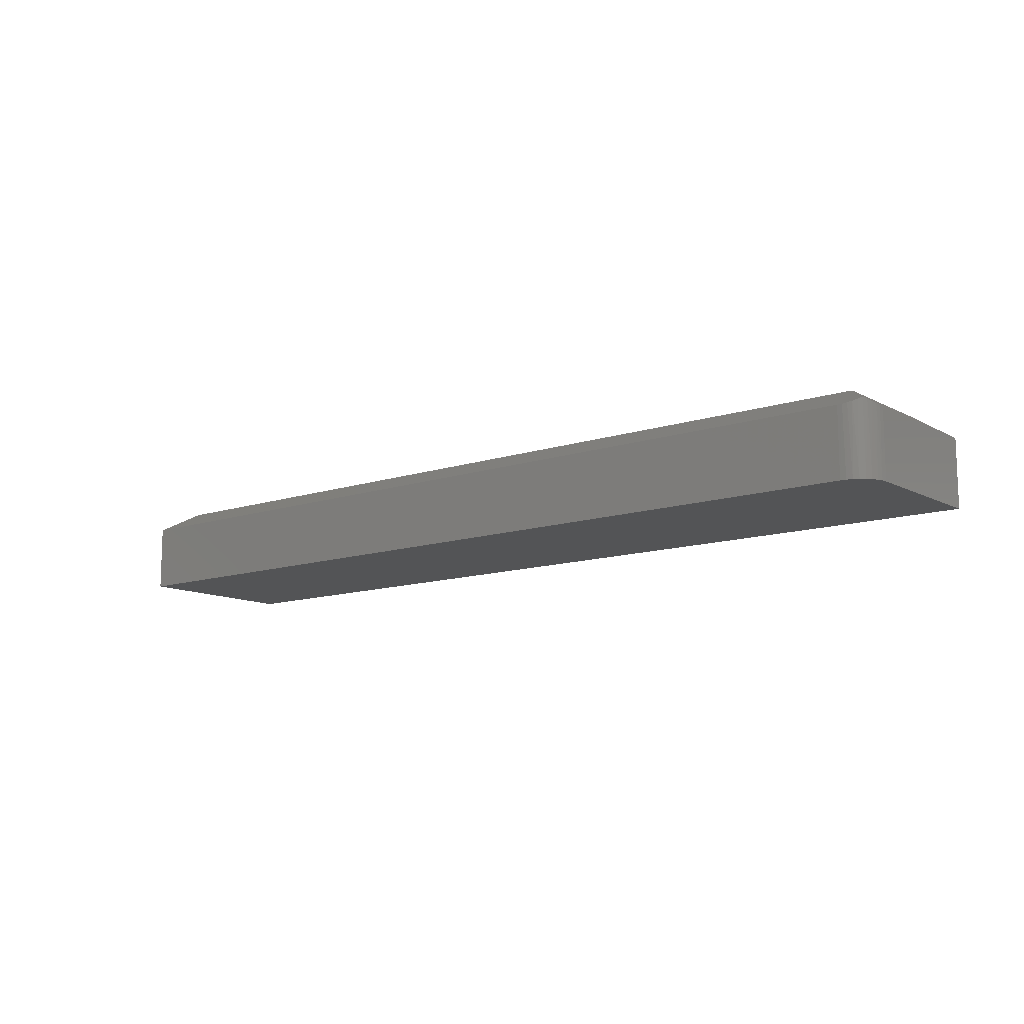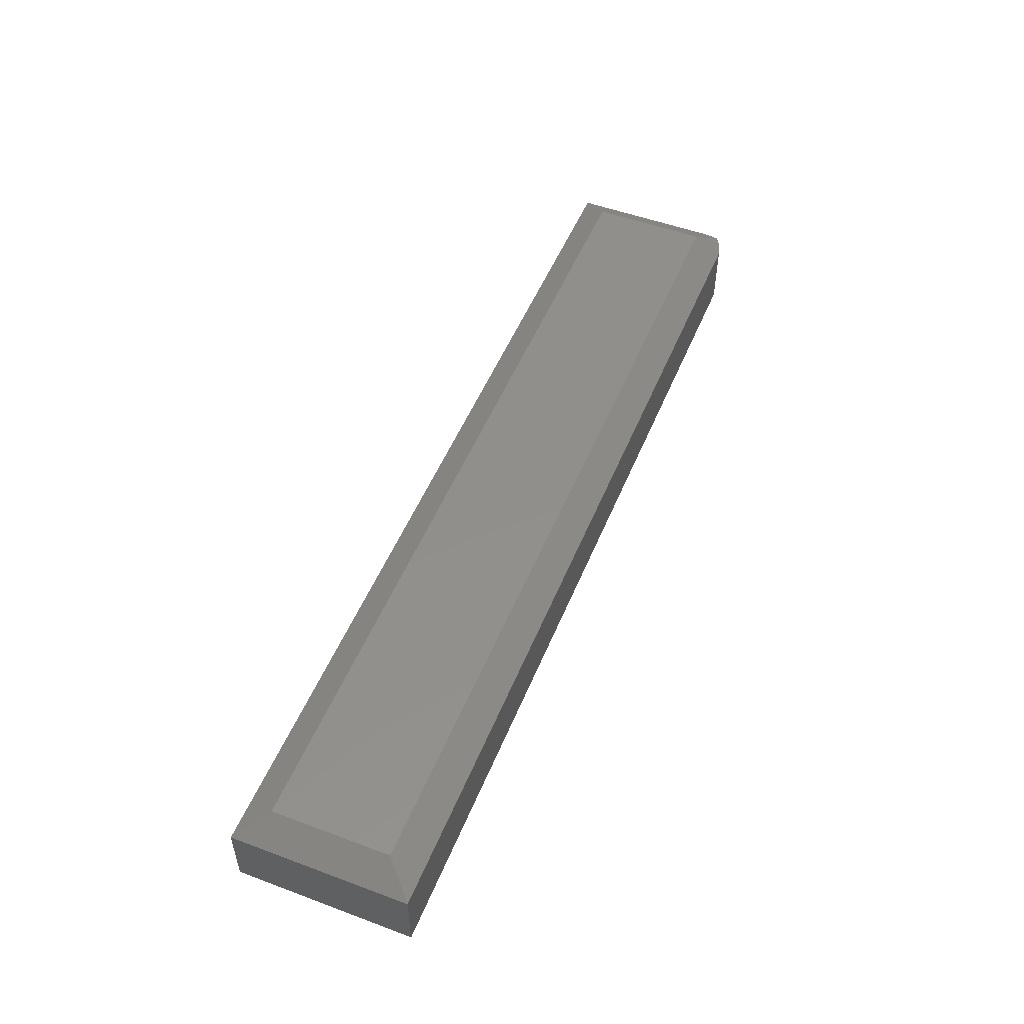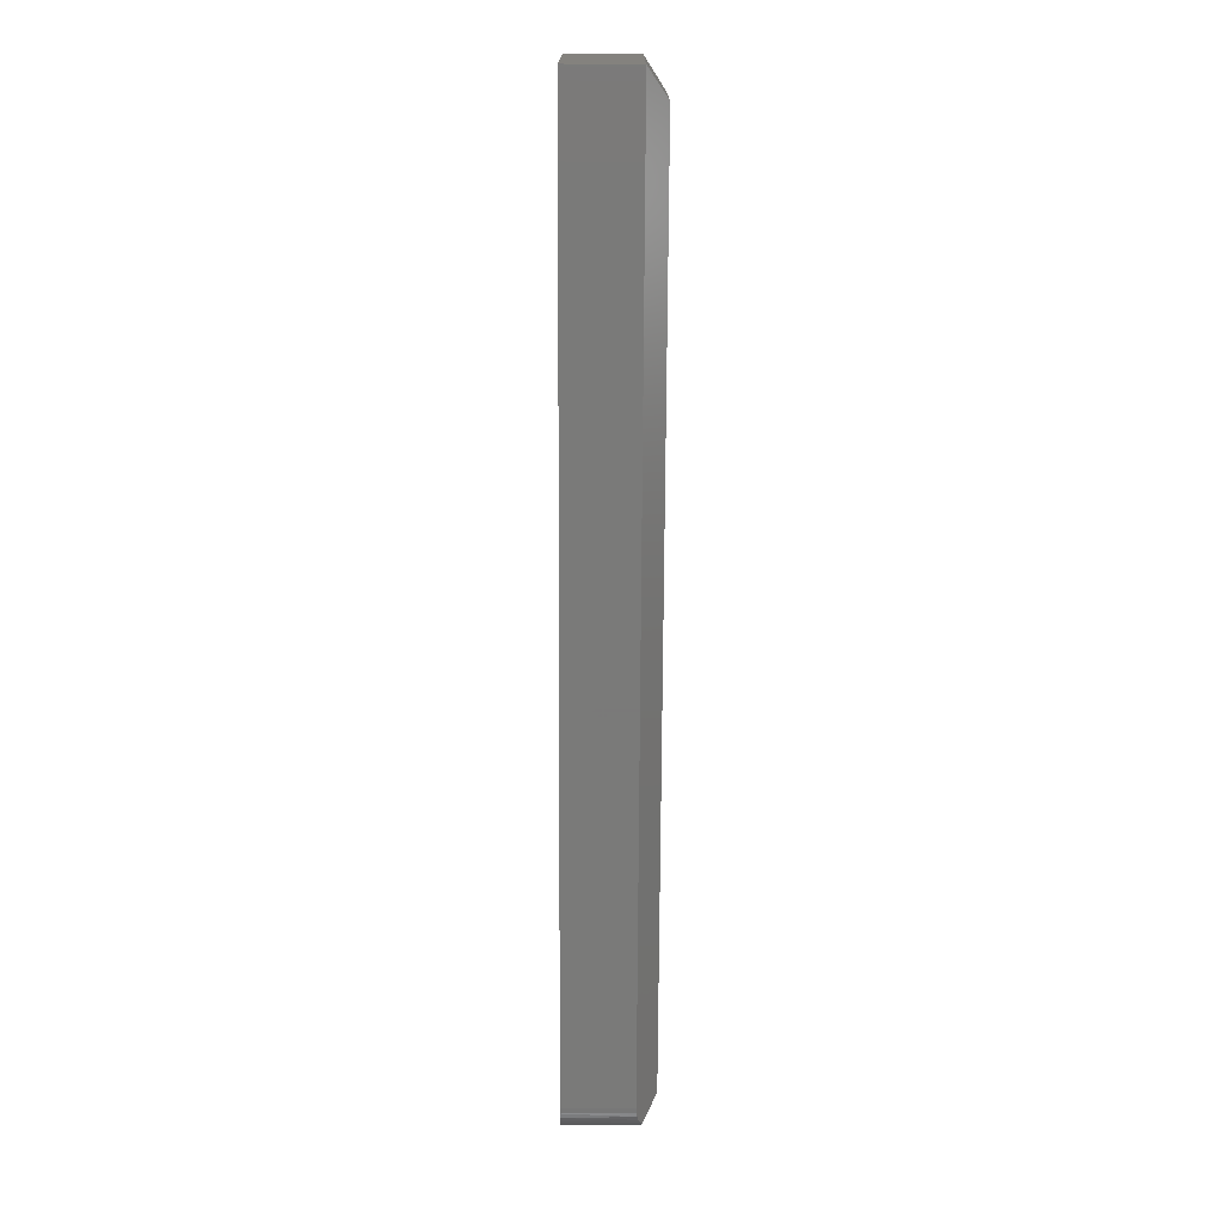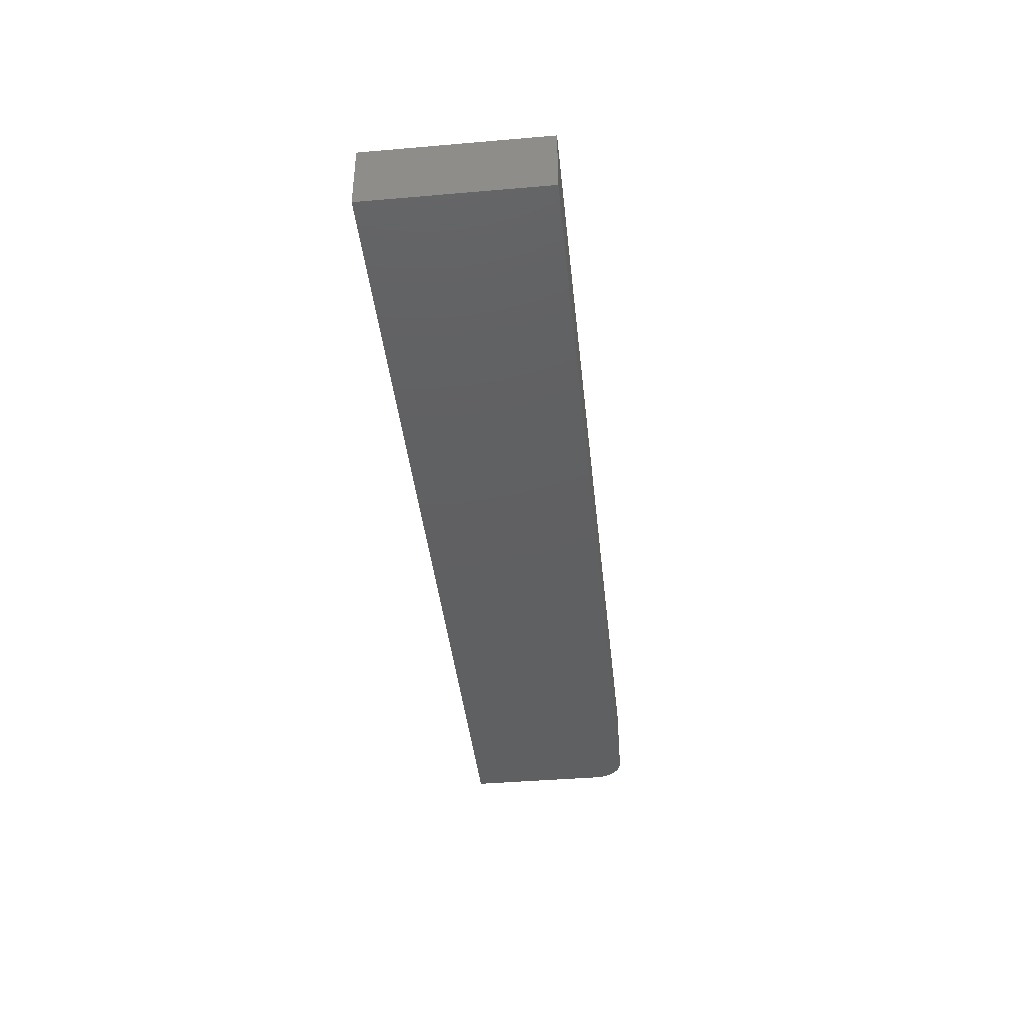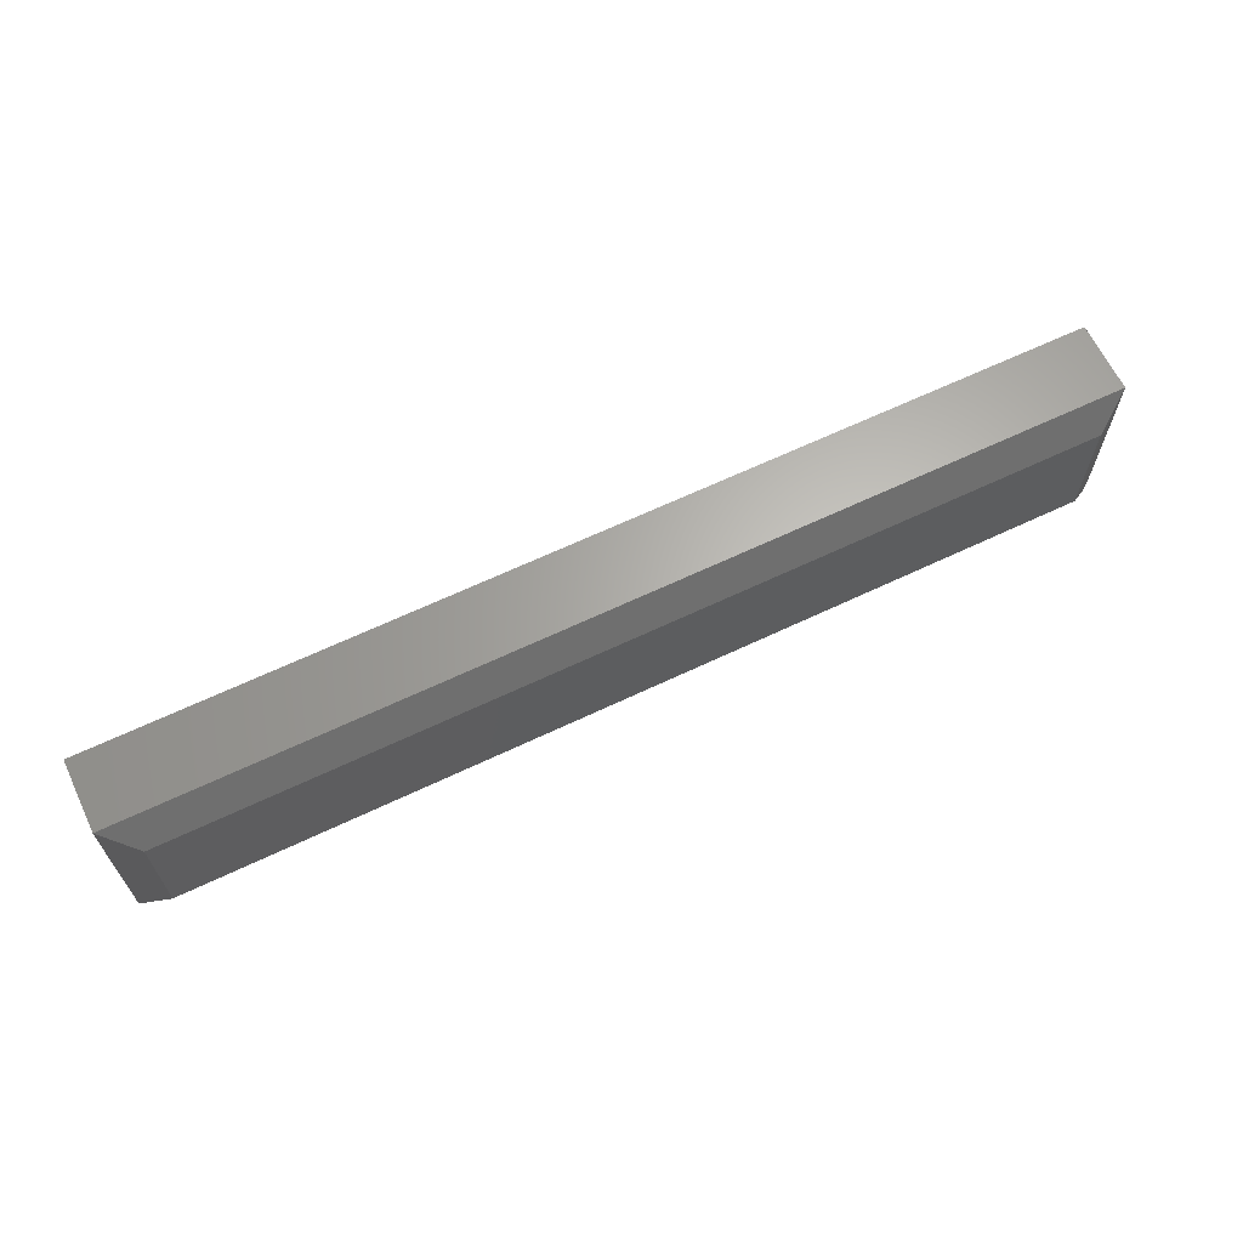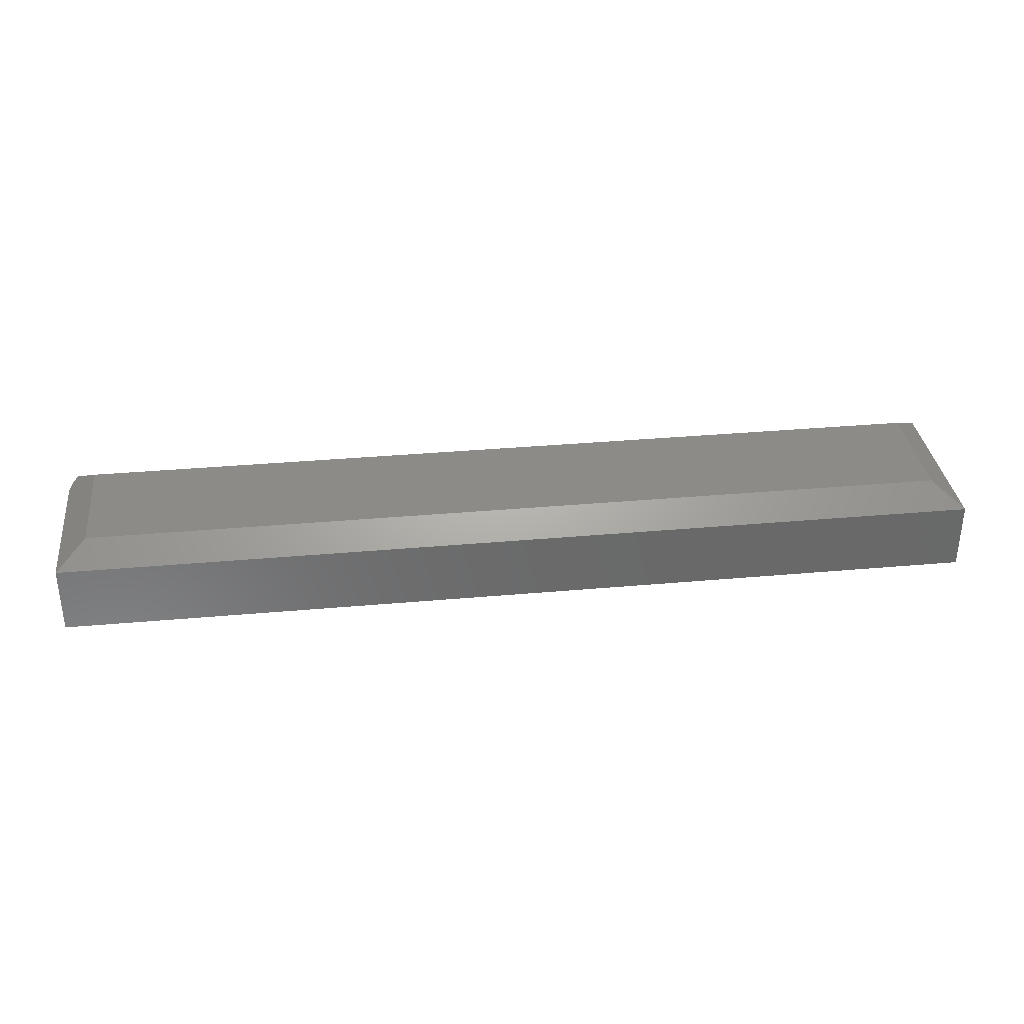
<metadata>
{"format":"stl","ext":"stl","renderer":"f3d","projection":"perspective","resolution":1024,"background":"white","views":[{"elev":-11.8,"azim":-141.1,"up":"+Y"},{"elev":51.4,"azim":112.0,"up":"+Y"},{"elev":-72.7,"azim":89.7,"up":"+Z"},{"elev":-40.8,"azim":96.0,"up":"+Y"},{"elev":64.7,"azim":154.4,"up":"+Z"},{"elev":33.9,"azim":-7.0,"up":"+Y"}]}
</metadata>
<code>
# stl→obj: 30 verts, 56 faces
v -0.7266 2.602e-18 0.02344
v -0.02344 8.066e-17 0.02344
v 1.735e-18 -0.01562 -5.286e-17
v -0.7266 -0.01562 -1.435e-18
v -0.7302 -0.01543 0.0002898
v -0.7338 -0.01486 0.001152
v -0.7372 -0.01392 0.002559
v -0.7403 -0.01265 0.004469
v -0.7431 -0.01105 0.006865
v -0.75 -0.01562 0.02344
v -0.7488 -0.01483 0.01604
v -0.7497 -0.01542 0.01967
v -0.7453 -0.01252 0.009407
v -0.7473 -0.01385 0.01258
v -0.75 -0.01562 0.1421
v -0.7266 2.602e-18 0.1187
v -0.75 -0.07031 0.1421
v -0.75 -0.07031 0.02344
v -0.7266 -0.07031 -1.435e-18
v 0 -0.07031 -4.592e-17
v -0.7396 -0.07031 0.00395
v -0.7482 -0.07031 0.01447
v -0.7461 -0.07031 0.01042
v -0.7431 -0.07031 0.006865
v 8.701e-18 -0.07031 0.1421
v -0.7495 -0.07031 0.01887
v -0.7355 -0.07031 0.001784
v -0.7311 -0.07031 0.0004503
v -0.02344 8.066e-17 0.1187
v 3.819e-17 -0.01562 0.1421
f 1 2 3
f 1 3 4
f 1 4 5
f 1 5 6
f 1 6 7
f 1 7 8
f 1 8 9
f 10 11 12
f 1 9 13
f 1 13 14
f 1 14 11
f 1 11 10
f 1 10 15
f 1 15 16
f 17 15 18
f 18 15 10
f 19 4 20
f 20 4 3
f 21 22 23
f 21 23 24
f 25 17 18
f 25 18 26
f 25 26 20
f 26 22 21
f 26 21 27
f 26 27 28
f 26 28 19
f 26 19 20
f 9 24 13
f 9 8 24
f 28 27 6
f 7 6 27
f 27 21 7
f 7 21 8
f 8 21 24
f 24 23 13
f 13 23 14
f 14 23 22
f 14 22 11
f 11 22 26
f 4 19 5
f 5 19 28
f 5 28 6
f 18 10 26
f 26 10 12
f 26 12 11
f 1 16 2
f 2 16 29
f 25 30 17
f 17 30 15
f 20 3 25
f 25 3 30
f 30 29 15
f 15 29 16
f 3 2 30
f 30 2 29

</code>
